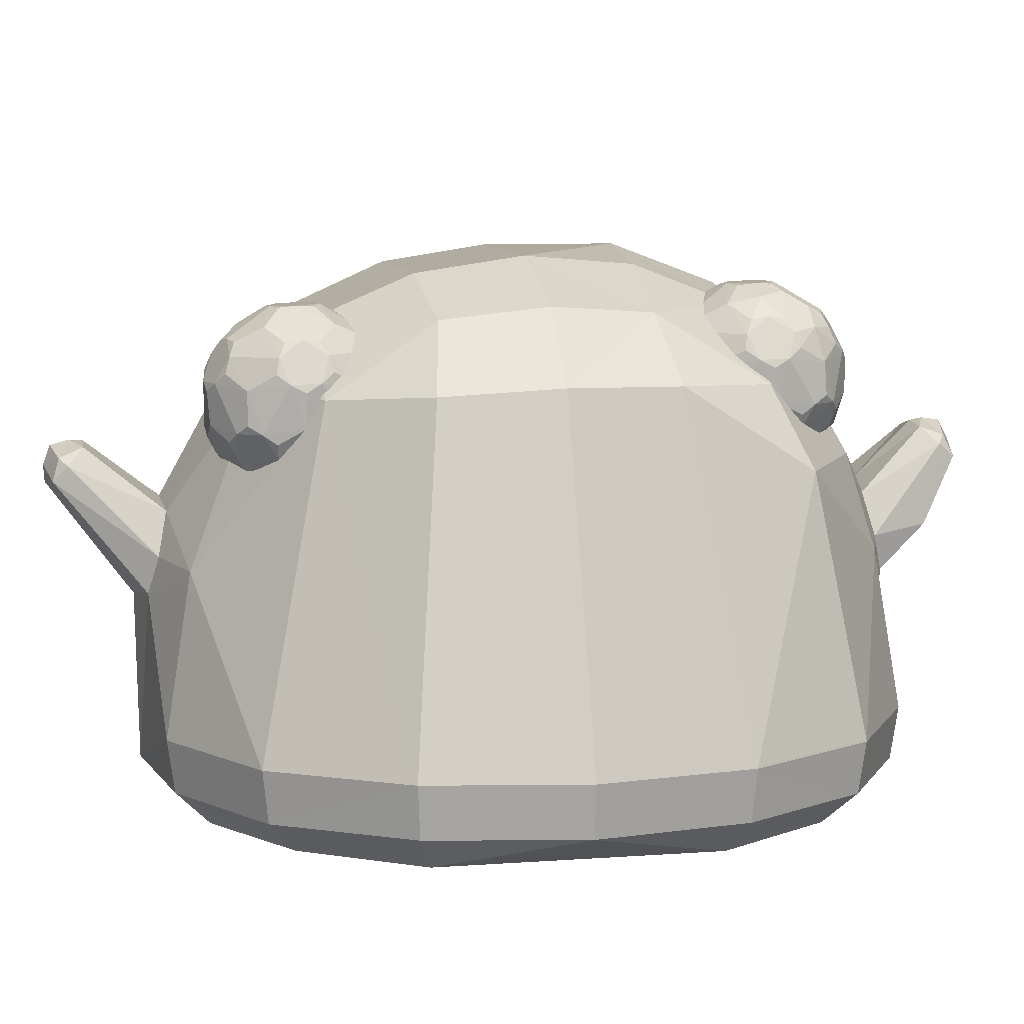
<metadata>
{"format":"obj","ext":"obj","renderer":"f3d","projection":"perspective","resolution":1024,"background":"white","views":[{"elev":8.8,"azim":79.0,"up":"+Y"}]}
</metadata>
<code>
o Slime_Cube
v -0.868 1.528 -0.3653
v -0.4295 1.26 -1.012
v 0.006406 1.55 -0.9231
v 0.4374 1.251 -1.011
v -0.4695 0.9478 -1.102
v -0.3686 1.538 -0.8616
v 0.3816 1.525 -0.8637
v 0.4721 0.9406 -1.102
v 0.8779 1.525 -0.3523
v 0.00646 1.91 -0.331
v 0.3584 1.862 -0.318
v -0.3484 1.863 -0.3226
v 1.161 0.251 -0.4972
v 1.051 0.1354 -0.4493
v 1.184 0.4212 -0.5074
v 0 0.2497 -1.244
v -0.4972 0.2513 -1.161
v 0.4972 0.2513 -1.161
v -0.4493 0.1357 -1.051
v -0.5074 0.4216 -1.183
v 0.5074 0.4217 -1.184
v 0.4493 0.1357 -1.051
v -1.16 0.2527 -0.4997
v -1.182 0.4251 -0.5121
v -1.051 0.1367 -0.4516
v -0.656 1.734 -0.3174
v -0.9287 0.4255 -0.9328
v -0.9112 0.2546 -0.9133
v -0.8241 0.1431 -0.8254
v -0.3301 1.742 -0.64
v 0.008102 1.779 -0.6762
v 0.3423 1.736 -0.6414
v 0.9302 0.4215 -0.9302
v 0.9118 0.2528 -0.9118
v 0.8245 0.1422 -0.8245
v 0.664 1.731 -0.3123
v -0.682 1.517 -0.6789
v -0.7907 1.258 -0.7957
v 0.6946 1.507 -0.6756
v 0.7998 1.247 -0.7923
v 0.00101 1.105 -1.181
v -0.1537 1.081 -1.162
v -0.2119 0.9466 -1.187
v -0.01344 1.299 -1.387
v -0.1795 0.826 -1.22
v 0.1691 1.082 -1.159
v 0 0.7916 -1.257
v 0.2262 0.9428 -1.187
v 0.1937 0.8222 -1.22
v -0.1475 0.9608 -1.378
v -0.000279 0.9486 -1.418
v 0.1591 0.9674 -1.383
v -0.09991 1.276 -1.385
v -0.1309 1.219 -1.444
v -0.02139 1.297 -1.491
v -0.1111 1.177 -1.5
v 0.08218 1.287 -1.388
v -0.01083 1.178 -1.529
v 0.1156 1.231 -1.449
v 0.09868 1.186 -1.504
v 0.08454 1.26 -1.471
v -0.01731 1.235 -1.524
v -0.1116 1.249 -1.465
v -0.01952 1.306 -1.429
v -0 0.7157 -1.231
v 0.2751 0.7758 -1.188
v -0.9321 1.534 0.01076
v -1.016 1.236 0.4357
v -0.8766 1.504 0.3873
v -0.4383 1.235 1.013
v -0.003074 1.52 0.9368
v -0.4729 0.9375 1.101
v -0.3825 1.497 0.8808
v 0.3749 1.504 0.8809
v 0.472 0.9399 1.101
v 0.9337 1.532 0.01612
v 0.8719 1.507 0.395
v -0.3755 1.893 0.0261
v 0.3769 1.893 0.03741
v 0.3514 1.841 0.382
v -0.357 1.839 0.3817
v 1.244 0.2493 0
v 1.161 0.251 0.4972
v 1.268 0.4211 0
v 1.051 0.1354 0.4493
v 1.184 0.4212 0.5074
v 0 0.2497 1.244
v -0.4972 0.2513 1.161
v 0.4972 0.2513 1.161
v -0.4493 0.1357 1.051
v -0.5074 0.4217 1.185
v 0.5074 0.4217 1.184
v 0.4493 0.1357 1.051
v -1.244 0.2498 -0.00317
v -1.268 0.4224 -0.00681
v -1.161 0.2501 0.4945
v -1.185 0.419 0.5018
v -1.052 0.1348 0.4469
v -0.7024 1.758 0.02476
v -0.6637 1.713 0.3579
v -0.9312 0.4188 0.9274
v -0.9123 0.2516 0.9103
v -0.8247 0.1415 0.8235
v -0.3424 1.707 0.6786
v 0.3358 1.716 0.6687
v 0.9302 0.4215 0.9302
v 0.9118 0.2529 0.9118
v 0.8245 0.1422 0.8245
v 0.6592 1.717 0.3563
v 0.704 1.756 0.01836
v -0.8018 1.226 0.7979
v 0.6871 1.484 0.7028
v -0.5769 1.639 0.5886
v -0.00056 1.112 1.166
v -0.1554 1.087 1.153
v -0.2131 0.947 1.184
v -0.01632 1.296 1.406
v -0.1806 0.8248 1.219
v 0.1676 1.086 1.153
v -0 0.7945 1.255
v 0.2262 0.9482 1.183
v 0.1937 0.826 1.217
v -0.1025 1.274 1.401
v -0.02367 1.281 1.509
v -0.1127 1.166 1.498
v 0.07937 1.284 1.405
v -0.01136 1.165 1.529
v 0.1147 1.229 1.456
v 0.09801 1.178 1.504
v 0.08335 1.251 1.483
v -0.0182 1.22 1.532
v -0.1137 1.239 1.476
v -0.02236 1.297 1.449
v 0.3954 1.164 0.8278
v 0.5816 1.257 0.8364
v 0.2934 1.165 0.7936
v 0.2945 1.168 0.6861
v 0.3971 1.169 0.6539
v 0.6373 1.346 0.842
v 0.3635 1.343 1.032
v 0.09458 1.349 0.8306
v 0.2033 1.359 0.5126
v 0.539 1.358 0.52
v 0.6089 1.402 0.9282
v 0.272 1.4 1.033
v 0.06717 1.409 0.7451
v 0.2778 1.418 0.4614
v 0.6123 1.413 0.5766
v 0.4868 1.647 0.9559
v 0.2141 1.647 0.9309
v 0.1536 1.656 0.6639
v 0.389 1.66 0.5239
v 0.5949 1.655 0.7044
v 0.4422 1.749 0.7058
v 0.5167 1.7 0.6512
v 0.4909 1.659 0.5582
v 0.3402 1.75 0.6716
v 0.3129 1.702 0.5827
v 0.2177 1.658 0.5777
v 0.2762 1.747 0.7579
v 0.1847 1.696 0.7553
v 0.1518 1.65 0.8434
v 0.3385 1.744 0.8454
v 0.3094 1.691 0.9305
v 0.3842 1.646 0.9881
v 0.4411 1.745 0.8133
v 0.5145 1.693 0.8661
v 0.5938 1.651 0.8119
v 0.641 1.564 0.669
v 0.6089 1.519 0.5804
v 0.537 1.569 0.5226
v 0.3721 1.57 0.4672
v 0.2792 1.522 0.4692
v 0.2008 1.569 0.5209
v 0.09714 1.564 0.6605
v 0.07181 1.513 0.7485
v 0.09532 1.558 0.8399
v 0.1961 1.554 0.9816
v 0.2733 1.504 1.032
v 0.3662 1.552 1.039
v 0.5322 1.554 0.987
v 0.6053 1.508 0.9282
v 0.6392 1.559 0.8429
v 0.4636 1.514 0.4663
v 0.3693 1.361 0.4606
v 0.1263 1.51 0.5721
v 0.1302 1.406 0.5716
v 0.09634 1.355 0.6567
v 0.1227 1.499 0.9254
v 0.1266 1.395 0.9194
v 0.1986 1.345 0.9768
v 0.4576 1.495 1.038
v 0.4564 1.392 1.03
v 0.5348 1.345 0.9785
v 0.6682 1.504 0.7552
v 0.6627 1.397 0.7546
v 0.6392 1.352 0.6633
v 0.521 1.265 0.5702
v 0.4262 1.223 0.5691
v 0.3514 1.268 0.5113
v 0.2488 1.267 0.5435
v 0.2211 1.221 0.6332
v 0.1418 1.262 0.6875
v 0.1407 1.259 0.795
v 0.2189 1.214 0.8481
v 0.2447 1.255 0.9412
v 0.5831 1.262 0.6583
v 0.5506 1.217 0.7447
v 0.4594 1.167 0.7415
v 0.3466 1.254 0.9754
v 0.4227 1.212 0.9166
v 0.5179 1.255 0.9217
v 0.3427 1.16 0.8157
v 0.5507 1.25 0.8794
v 0.359 1.295 1.008
v 0.6146 1.298 0.837
v 0.553 1.257 0.6134
v 0.2886 1.162 0.7397
v 0.1147 1.301 0.8178
v 0.3442 1.165 0.6648
v 0.2203 1.31 0.5268
v 0.5292 1.308 0.5397
v 0.6296 1.377 0.8857
v 0.6602 1.532 0.7089
v 0.319 1.373 1.039
v 0.4996 1.522 1.017
v 0.0753 1.381 0.791
v 0.1568 1.524 0.9592
v 0.2359 1.391 0.4828
v 0.1054 1.535 0.6155
v 0.5783 1.388 0.5427
v 0.4166 1.54 0.4604
v 0.5153 1.604 0.9727
v 0.2058 1.604 0.9622
v 0.12 1.613 0.6648
v 0.3766 1.619 0.4913
v 0.6208 1.613 0.6816
v 0.4359 1.653 0.9734
v 0.447 1.751 0.7597
v 0.182 1.655 0.888
v 0.1847 1.664 0.6203
v 0.4403 1.666 0.5402
v 0.2953 1.247 0.9592
v 0.4317 1.161 0.7878
v 0.5256 1.297 0.9558
v 0.6164 1.303 0.6634
v 0.4327 1.164 0.6945
v 0.1401 1.254 0.741
v 0.2159 1.296 0.9599
v 0.2997 1.261 0.526
v 0.1163 1.306 0.6669
v 0.3644 1.312 0.4816
v 0.6592 1.529 0.8021
v 0.6321 1.384 0.6197
v 0.4105 1.521 1.045
v 0.5745 1.376 0.959
v 0.1027 1.527 0.8832
v 0.2305 1.374 1.009
v 0.161 1.538 0.5406
v 0.07624 1.384 0.6978
v 0.5051 1.539 0.4902
v 0.3249 1.392 0.4548
v 0.6193 1.608 0.8326
v 0.3712 1.602 1.018
v 0.1183 1.608 0.8392
v 0.21 1.617 0.5436
v 0.5197 1.617 0.5394
v 0.3914 1.749 0.8346
v 0.5955 1.659 0.7584
v 0.3029 1.75 0.8049
v 0.3039 1.753 0.7116
v 0.3929 1.754 0.6837
v 0.415 1.225 -0.7963
v 0.5996 1.313 -0.7968
v 0.3137 1.227 -0.7624
v 0.3113 1.22 -0.6564
v 0.4126 1.217 -0.6225
v 0.6564 1.405 -0.7923
v 0.3855 1.411 -0.9919
v 0.1154 1.414 -0.7902
v 0.2157 1.398 -0.4713
v 0.5518 1.398 -0.4683
v 0.6285 1.463 -0.8789
v 0.2954 1.472 -0.9882
v 0.08544 1.465 -0.702
v 0.2878 1.449 -0.4181
v 0.6262 1.456 -0.5195
v 0.5071 1.709 -0.8924
v 0.2355 1.714 -0.8686
v 0.1684 1.702 -0.6047
v 0.4005 1.696 -0.4594
v 0.61 1.701 -0.6373
v 0.4577 1.797 -0.6335
v 0.5311 1.744 -0.5803
v 0.5033 1.698 -0.4904
v 0.355 1.796 -0.6017
v 0.3257 1.741 -0.5172
v 0.2304 1.698 -0.5175
v 0.2929 1.799 -0.6894
v 0.2016 1.748 -0.6922
v 0.1712 1.71 -0.7825
v 0.3572 1.803 -0.7753
v 0.3303 1.756 -0.8641
v 0.4057 1.712 -0.9256
v 0.4591 1.801 -0.7409
v 0.611 1.705 -0.7456
v 0.6558 1.61 -0.6051
v 0.6224 1.561 -0.5179
v 0.5491 1.606 -0.4583
v 0.3824 1.603 -0.4093
v 0.2894 1.554 -0.418
v 0.2122 1.604 -0.4679
v 0.1127 1.612 -0.6067
v 0.09005 1.57 -0.6972
v 0.115 1.619 -0.7864
v 0.2189 1.625 -0.9263
v 0.2965 1.576 -0.9802
v 0.3882 1.62 -0.9847
v 0.5525 1.617 -0.9306
v 0.6247 1.568 -0.8722
v 0.6573 1.615 -0.7812
v 0.4746 1.548 -0.4073
v 0.4738 1.445 -0.4143
v 0.3799 1.394 -0.4168
v 0.1398 1.552 -0.5218
v 0.1445 1.45 -0.5267
v 0.1125 1.405 -0.6172
v 0.1443 1.566 -0.8758
v 0.1482 1.461 -0.8772
v 0.2218 1.417 -0.936
v 0.479 1.562 -0.9872
v 0.4776 1.457 -0.9862
v 0.5549 1.407 -0.9359
v 0.6849 1.556 -0.6949
v 0.6804 1.452 -0.6987
v 0.6555 1.403 -0.609
v 0.5353 1.309 -0.5258
v 0.4406 1.268 -0.5307
v 0.3634 1.305 -0.4741
v 0.2621 1.308 -0.5075
v 0.1596 1.318 -0.6523
v 0.1606 1.321 -0.7608
v 0.268 1.326 -0.9047
v 0.5992 1.311 -0.6133
v 0.567 1.267 -0.7082
v 0.4759 1.218 -0.7105
v 0.3689 1.323 -0.9393
v 0.3628 1.222 -0.7845
v 0.5695 1.308 -0.8416
v 0.3811 1.363 -0.9702
v 0.6332 1.355 -0.7923
v 0.5684 1.304 -0.5688
v 0.307 1.22 -0.7096
v 0.1353 1.365 -0.7807
v 0.3605 1.215 -0.634
v 0.2333 1.35 -0.488
v 0.5428 1.35 -0.4914
v 0.6488 1.436 -0.836
v 0.6759 1.581 -0.6468
v 0.3416 1.443 -0.9967
v 0.5204 1.587 -0.9634
v 0.179 1.593 -0.907
v 0.2467 1.424 -0.4412
v 0.12 1.581 -0.5632
v 0.5916 1.429 -0.488
v 0.5354 1.666 -0.9128
v 0.2278 1.672 -0.9037
v 0.1351 1.66 -0.6086
v 0.3874 1.652 -0.43
v 0.6356 1.659 -0.6162
v 0.4567 1.717 -0.9099
v 0.4638 1.803 -0.687
v 0.2024 1.718 -0.8261
v 0.1984 1.706 -0.5602
v 0.4522 1.703 -0.4736
v 0.3182 1.318 -0.9233
v 0.4496 1.216 -0.757
v 0.5455 1.358 -0.9161
v 0.6327 1.354 -0.6138
v 0.4485 1.213 -0.6637
v 0.1592 1.313 -0.7064
v 0.2392 1.368 -0.9216
v 0.3121 1.299 -0.4908
v 0.1331 1.358 -0.6299
v 0.3757 1.347 -0.4411
v 0.6767 1.583 -0.7412
v 0.6473 1.432 -0.5632
v 0.4323 1.589 -0.9925
v 0.5943 1.437 -0.9133
v 0.2542 1.447 -0.9659
v 0.1729 1.574 -0.4905
v 0.09338 1.437 -0.6564
v 0.5167 1.576 -0.4274
v 0.637 1.663 -0.7686
v 0.3929 1.669 -0.9595
v 0.138 1.669 -0.7812
v 0.222 1.654 -0.4866
v 0.532 1.656 -0.4725
v 0.4099 1.806 -0.7631
v 0.6116 1.709 -0.6914
v 0.3207 1.805 -0.7355
v 0.3195 1.801 -0.6423
v 0.4079 1.8 -0.6123
v 0.4965 1.782 -0.7679
v 0.522 1.734 -0.8475
v 0.2482 1.287 -0.5501
v 0.2736 1.239 -0.6297
v 0.5156 1.249 -0.8043
v 0.4669 1.353 -0.9556
v 0.2252 1.253 -0.7093
v 0.1735 1.347 -0.5511
v 0.5967 1.674 -0.8462
v 0.5455 1.769 -0.6879
f 112 74 75
f 98 22 14
f 3 6 30
f 69 68 111
f 45 47 65
f 40 39 9
f 66 48 8
f 121 129 122
f 129 120 122
f 95 1 24
f 86 112 106
f 110 76 36
f 72 91 118
f 13 35 34
f 13 84 82
f 34 15 13
f 98 96 94
f 17 29 28
f 38 2 5
f 28 20 17
f 21 34 18
f 18 35 22
f 95 23 94
f 24 28 23
f 14 82 85
f 23 29 25
f 47 50 51
f 120 125 118
f 54 56 50
f 51 60 52
f 47 52 49
f 44 64 53
f 62 63 55
f 44 57 64
f 61 62 55
f 51 56 58
f 44 53 41
f 63 56 54
f 56 62 58
f 64 61 55
f 61 57 59
f 62 60 58
f 60 61 59
f 64 63 53
f 42 5 2
f 65 49 66
f 119 128 121
f 122 87 92
f 84 77 86
f 39 32 36
f 26 78 12
f 72 111 101
f 97 111 68
f 84 9 76
f 125 116 118
f 83 108 85
f 84 83 82
f 86 107 83
f 19 16 22
f 88 103 90
f 132 115 116
f 91 102 88
f 107 92 89
f 89 108 107
f 94 97 95
f 96 101 97
f 96 103 102
f 59 46 48
f 8 40 33
f 117 123 133
f 132 131 124
f 117 133 126
f 131 130 124
f 125 127 131
f 133 130 126
f 130 128 126
f 131 127 129
f 129 128 130
f 132 133 123
f 81 105 80
f 1 37 38
f 32 10 11
f 119 75 74
f 93 89 87
f 37 26 30
f 111 73 113
f 104 71 105
f 4 8 46
f 53 63 54
f 109 110 79
f 115 71 70
f 81 78 100
f 105 74 112
f 52 60 59
f 99 26 67
f 68 69 67
f 79 10 78
f 19 25 29
f 126 119 114
f 75 92 106
f 106 112 75
f 98 19 22
f 22 35 14
f 14 85 98
f 85 108 93
f 98 93 90
f 85 93 98
f 90 103 98
f 30 31 3
f 31 32 3
f 32 7 3
f 111 113 69
f 113 100 69
f 65 16 20
f 16 17 20
f 20 5 45
f 65 20 45
f 5 43 45
f 9 15 40
f 15 33 40
f 18 16 21
f 16 65 66
f 66 49 48
f 16 66 21
f 8 21 66
f 121 128 129
f 129 127 120
f 95 67 1
f 86 77 112
f 110 109 76
f 109 77 76
f 76 9 36
f 88 87 91
f 87 120 118
f 118 116 72
f 87 118 91
f 13 14 35
f 13 15 84
f 34 33 15
f 23 25 94
f 25 98 94
f 17 19 29
f 5 20 27
f 27 38 5
f 28 27 20
f 21 33 34
f 18 34 35
f 95 24 23
f 24 27 28
f 13 82 14
f 82 83 85
f 23 28 29
f 47 45 50
f 120 127 125
f 45 43 50
f 43 54 50
f 51 58 60
f 47 51 52
f 62 56 63
f 61 60 62
f 51 50 56
f 53 42 41
f 41 46 57
f 57 44 41
f 64 57 61
f 64 55 63
f 6 3 2
f 3 41 42
f 42 43 5
f 3 42 2
f 38 37 2
f 37 6 2
f 65 47 49
f 119 126 128
f 92 75 122
f 75 121 122
f 122 120 87
f 87 89 92
f 84 76 77
f 36 9 39
f 39 7 32
f 31 30 10
f 30 26 12
f 26 99 78
f 12 10 30
f 101 91 72
f 72 70 111
f 97 101 111
f 84 15 9
f 125 132 116
f 83 107 108
f 84 86 83
f 86 106 107
f 17 16 19
f 16 18 22
f 88 102 103
f 132 123 115
f 91 101 102
f 107 106 92
f 89 93 108
f 94 96 97
f 96 102 101
f 96 98 103
f 59 57 46
f 33 21 8
f 8 4 40
f 132 125 131
f 131 129 130
f 133 124 130
f 132 124 133
f 81 104 105
f 27 24 38
f 24 1 38
f 110 36 79
f 36 32 11
f 32 31 10
f 11 79 36
f 74 71 119
f 71 114 119
f 119 121 75
f 88 90 87
f 90 93 87
f 30 6 37
f 37 1 26
f 70 73 111
f 73 104 113
f 73 71 104
f 71 74 105
f 46 41 3
f 7 39 4
f 39 40 4
f 46 3 4
f 3 7 4
f 8 48 46
f 43 42 54
f 42 53 54
f 79 80 109
f 80 105 109
f 115 114 71
f 71 73 70
f 70 72 115
f 72 116 115
f 99 100 78
f 100 113 81
f 113 104 81
f 112 77 109
f 109 105 112
f 59 48 52
f 48 49 52
f 1 67 26
f 67 69 100
f 99 67 100
f 67 95 68
f 95 97 68
f 81 80 78
f 80 79 78
f 79 11 10
f 10 12 78
f 19 98 25
f 114 115 123
f 123 117 114
f 117 126 114
f 355 277 338
f 310 311 286
f 411 356 281
f 388 332 360
f 413 372 293
f 357 323 385
f 409 408 273
f 275 410 342
f 411 384 341
f 371 399 405
f 362 317 390
f 360 376 382
f 253 182 223
f 401 303 373
f 213 211 243
f 247 244 213
f 223 245 216
f 256 182 226
f 403 297 375
f 225 258 249
f 220 202 250
f 373 300 401
f 243 205 213
f 408 349 274
f 237 170 267
f 173 229 259
f 176 227 257
f 229 187 259
f 230 186 187
f 359 308 387
f 413 400 306
f 164 234 264
f 167 233 263
f 155 237 267
f 297 402 374
f 236 173 266
f 241 161 271
f 249 190 219
f 187 221 251
f 219 204 205
f 270 160 161
f 266 158 236
f 271 157 158
f 265 161 235
f 268 272 271
f 238 167 268
f 218 205 248
f 315 328 280
f 236 242 267
f 235 241 266
f 239 167 269
f 215 210 211
f 234 240 265
f 247 199 217
f 233 181 182
f 370 292 294
f 235 175 176
f 358 320 386
f 263 224 269
f 260 176 230
f 252 250 221
f 228 189 190
f 248 202 218
f 227 260 251
f 268 164 238
f 193 215 245
f 264 255 226
f 367 289 303
f 208 214 244
f 380 345 352
f 240 164 270
f 227 190 257
f 262 173 232
f 221 202 251
f 269 155 239
f 242 158 272
f 355 383 407
f 389 332 361
f 222 231 254
f 272 155 242
f 250 199 220
f 351 349 389
f 223 196 253
f 326 364 392
f 407 353 276
f 170 231 261
f 383 385 356
f 365 287 308
f 258 179 228
f 405 366 288
f 402 300 374
f 234 179 264
f 216 208 246
f 361 320 389
f 379 345 351
f 211 244 214
f 403 372 399
f 226 193 256
f 374 364 397
f 351 335 379
f 367 362 373
f 375 294 403
f 378 408 409
f 372 404 305
f 348 377 380
f 368 290 300
f 375 369 393
f 225 193 255
f 308 370 398
f 254 170 224
f 391 326 363
f 143 185 184
f 222 198 199
f 386 335 358
f 255 179 225
f 385 338 357
f 329 362 390
f 360 317 388
f 395 317 367
f 314 368 396
f 311 369 397
f 381 384 392
f 224 196 254
f 395 371 366
f 412 394 321
f 332 409 279
f 352 338 380
f 400 359 386
f 217 207 208
f 369 297 397
f 352 379 387
f 196 216 246
f 363 311 391
f 356 406 340
f 364 314 392
f 354 280 329
f 303 399 371
f 335 359 387
f 393 323 365
f 338 339 383
f 383 355 338
f 286 324 310
f 324 323 322
f 310 324 322
f 281 326 411
f 326 327 411
f 327 384 411
f 331 332 388
f 332 279 360
f 293 294 413
f 294 292 413
f 292 400 413
f 282 323 357
f 323 324 385
f 273 348 347
f 348 376 347
f 347 350 409
f 408 377 273
f 347 409 273
f 343 376 348
f 275 353 410
f 343 348 275
f 354 382 343
f 410 381 342
f 342 354 343
f 343 275 342
f 341 381 410
f 410 407 341
f 407 406 341
f 406 411 341
f 305 404 399
f 404 405 399
f 405 288 371
f 316 317 362
f 317 284 390
f 382 330 390
f 390 284 360
f 360 279 350
f 350 347 376
f 376 343 382
f 382 390 360
f 360 350 376
f 183 182 253
f 182 144 223
f 302 303 401
f 303 289 373
f 134 211 213
f 211 210 243
f 218 137 220
f 220 138 247
f 247 209 244
f 244 134 213
f 213 136 218
f 218 220 213
f 220 247 213
f 256 194 245
f 245 212 214
f 214 135 216
f 216 139 223
f 223 144 256
f 256 245 223
f 245 214 216
f 144 182 256
f 182 181 226
f 296 297 403
f 297 291 375
f 243 210 215
f 215 140 225
f 225 145 258
f 258 191 249
f 249 206 243
f 243 215 249
f 215 225 249
f 137 202 220
f 202 201 250
f 301 300 373
f 300 299 401
f 206 205 243
f 205 136 213
f 274 345 408
f 345 346 408
f 346 377 408
f 169 170 237
f 170 171 267
f 259 174 173
f 173 147 229
f 257 177 176
f 176 146 227
f 142 187 229
f 187 186 259
f 187 188 260
f 260 230 187
f 307 308 359
f 308 287 387
f 306 394 412
f 412 405 306
f 405 404 306
f 404 413 306
f 264 165 164
f 164 150 234
f 263 168 167
f 167 149 233
f 267 156 155
f 155 153 237
f 374 298 297
f 297 296 402
f 172 173 236
f 173 174 266
f 151 161 241
f 161 160 271
f 191 190 249
f 190 141 219
f 251 188 187
f 187 142 221
f 205 206 249
f 249 219 205
f 161 162 240
f 240 270 161
f 159 158 266
f 158 152 236
f 158 159 241
f 241 271 158
f 162 161 265
f 161 151 235
f 271 160 270
f 270 163 268
f 268 166 239
f 239 154 272
f 272 157 271
f 271 270 268
f 268 239 272
f 149 167 238
f 167 166 268
f 136 205 218
f 205 204 248
f 328 329 280
f 280 285 315
f 285 314 315
f 261 184 232
f 232 172 236
f 236 152 242
f 242 156 267
f 267 171 261
f 261 232 267
f 232 236 267
f 259 186 230
f 230 175 235
f 235 151 241
f 241 159 266
f 266 174 259
f 259 230 266
f 230 235 266
f 166 167 239
f 167 168 269
f 211 212 245
f 245 215 211
f 257 189 228
f 228 178 234
f 234 150 240
f 240 162 265
f 265 177 257
f 257 228 265
f 228 234 265
f 138 199 247
f 199 198 217
f 182 183 263
f 263 233 182
f 294 295 398
f 398 370 294
f 176 177 265
f 265 235 176
f 283 320 358
f 320 321 386
f 253 195 224
f 224 169 237
f 237 153 269
f 269 168 263
f 263 183 253
f 253 224 263
f 224 237 269
f 146 176 260
f 176 175 230
f 229 147 262
f 262 185 252
f 252 200 250
f 250 201 221
f 221 142 229
f 229 262 221
f 262 252 221
f 190 191 258
f 258 228 190
f 203 202 248
f 202 137 218
f 248 204 219
f 219 141 227
f 227 146 260
f 260 188 251
f 251 203 248
f 248 219 251
f 219 227 251
f 163 164 268
f 164 165 238
f 245 194 193
f 193 140 215
f 226 181 233
f 233 149 238
f 238 165 264
f 264 180 255
f 255 192 226
f 226 233 264
f 233 238 264
f 303 304 395
f 395 367 303
f 244 209 208
f 208 135 214
f 346 345 380
f 345 344 352
f 150 164 240
f 164 163 270
f 141 190 227
f 190 189 257
f 147 173 262
f 173 172 232
f 201 202 221
f 202 203 251
f 153 155 269
f 155 154 239
f 152 158 242
f 158 157 272
f 340 406 383
f 406 407 383
f 407 276 355
f 333 332 389
f 332 331 361
f 254 197 246
f 246 207 217
f 217 198 222
f 222 143 231
f 231 148 254
f 254 246 217
f 217 222 254
f 154 155 272
f 155 156 242
f 200 199 250
f 199 138 220
f 349 378 389
f 378 333 389
f 389 283 358
f 351 358 278
f 389 358 351
f 351 274 349
f 139 196 223
f 196 195 253
f 392 327 326
f 326 325 364
f 407 410 353
f 261 171 170
f 170 148 231
f 385 324 286
f 286 363 385
f 363 281 356
f 356 340 383
f 356 385 363
f 383 339 385
f 308 309 393
f 393 365 308
f 145 179 258
f 179 178 228
f 405 412 366
f 299 300 402
f 300 290 374
f 178 179 234
f 179 180 264
f 135 208 216
f 208 207 246
f 319 320 361
f 320 283 389
f 344 345 379
f 345 274 351
f 214 212 211
f 211 134 244
f 399 302 401
f 401 299 402
f 402 296 403
f 403 293 372
f 372 305 399
f 399 401 402
f 402 403 399
f 192 193 226
f 193 194 256
f 368 313 364
f 364 325 391
f 391 312 397
f 397 298 374
f 374 290 368
f 368 364 374
f 364 391 397
f 278 335 351
f 335 336 379
f 362 328 315
f 315 396 362
f 396 301 373
f 373 289 367
f 373 362 396
f 367 316 362
f 295 294 375
f 294 293 403
f 378 349 408
f 372 413 404
f 380 277 355
f 355 276 353
f 353 275 348
f 348 273 377
f 377 346 380
f 380 355 353
f 353 348 380
f 300 301 396
f 396 368 300
f 398 295 375
f 375 291 369
f 369 310 322
f 322 393 369
f 393 309 398
f 375 393 398
f 140 193 225
f 193 192 255
f 398 309 308
f 308 307 370
f 148 170 254
f 170 169 224
f 325 326 391
f 326 281 363
f 261 231 143
f 143 222 252
f 185 262 232
f 143 252 185
f 184 261 143
f 185 232 184
f 199 200 252
f 252 222 199
f 334 335 386
f 335 278 358
f 180 179 255
f 179 145 225
f 339 338 385
f 338 337 357
f 390 330 329
f 329 328 362
f 284 317 360
f 317 318 388
f 318 317 395
f 317 316 367
f 396 315 314
f 314 313 368
f 397 312 311
f 311 310 369
f 354 342 381
f 381 341 384
f 384 327 392
f 392 285 354
f 285 280 354
f 354 381 392
f 195 196 224
f 196 197 254
f 366 319 361
f 361 331 388
f 388 318 395
f 395 304 371
f 371 288 366
f 366 361 388
f 388 395 366
f 321 320 412
f 320 319 412
f 319 366 412
f 332 333 409
f 333 378 409
f 409 350 279
f 337 338 352
f 338 277 380
f 386 321 394
f 394 306 400
f 400 292 370
f 370 307 359
f 359 334 386
f 386 394 400
f 400 370 359
f 208 209 247
f 247 217 208
f 291 297 369
f 297 298 397
f 387 287 365
f 365 282 357
f 357 337 352
f 352 344 379
f 379 336 387
f 387 365 352
f 365 357 352
f 246 197 196
f 196 139 216
f 286 311 363
f 311 312 391
f 356 411 406
f 313 314 364
f 314 285 392
f 329 330 382
f 382 354 329
f 371 304 303
f 303 302 399
f 387 336 335
f 335 334 359
f 322 323 393
f 323 282 365

</code>
